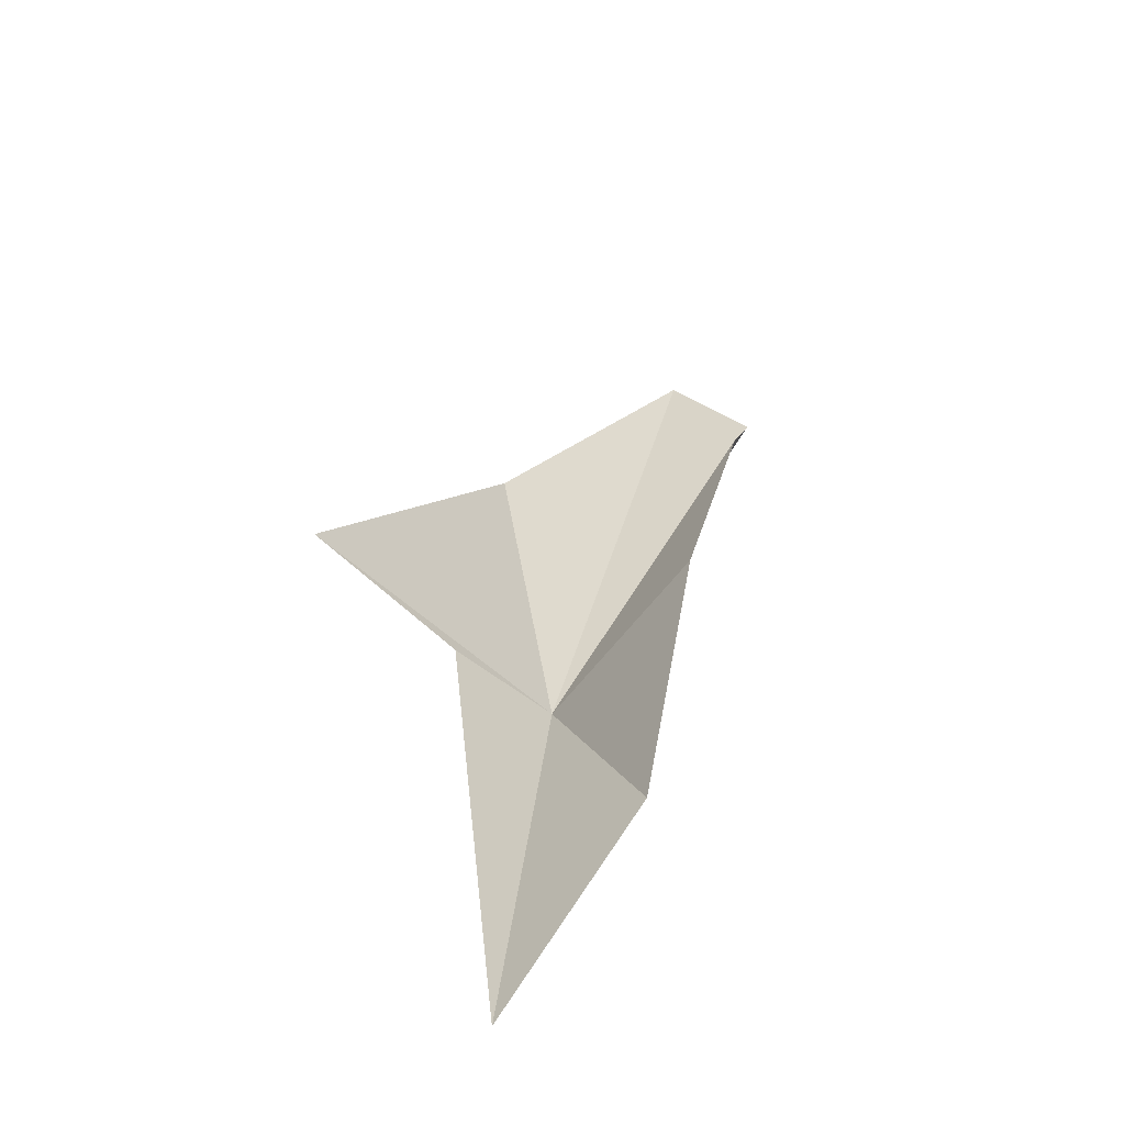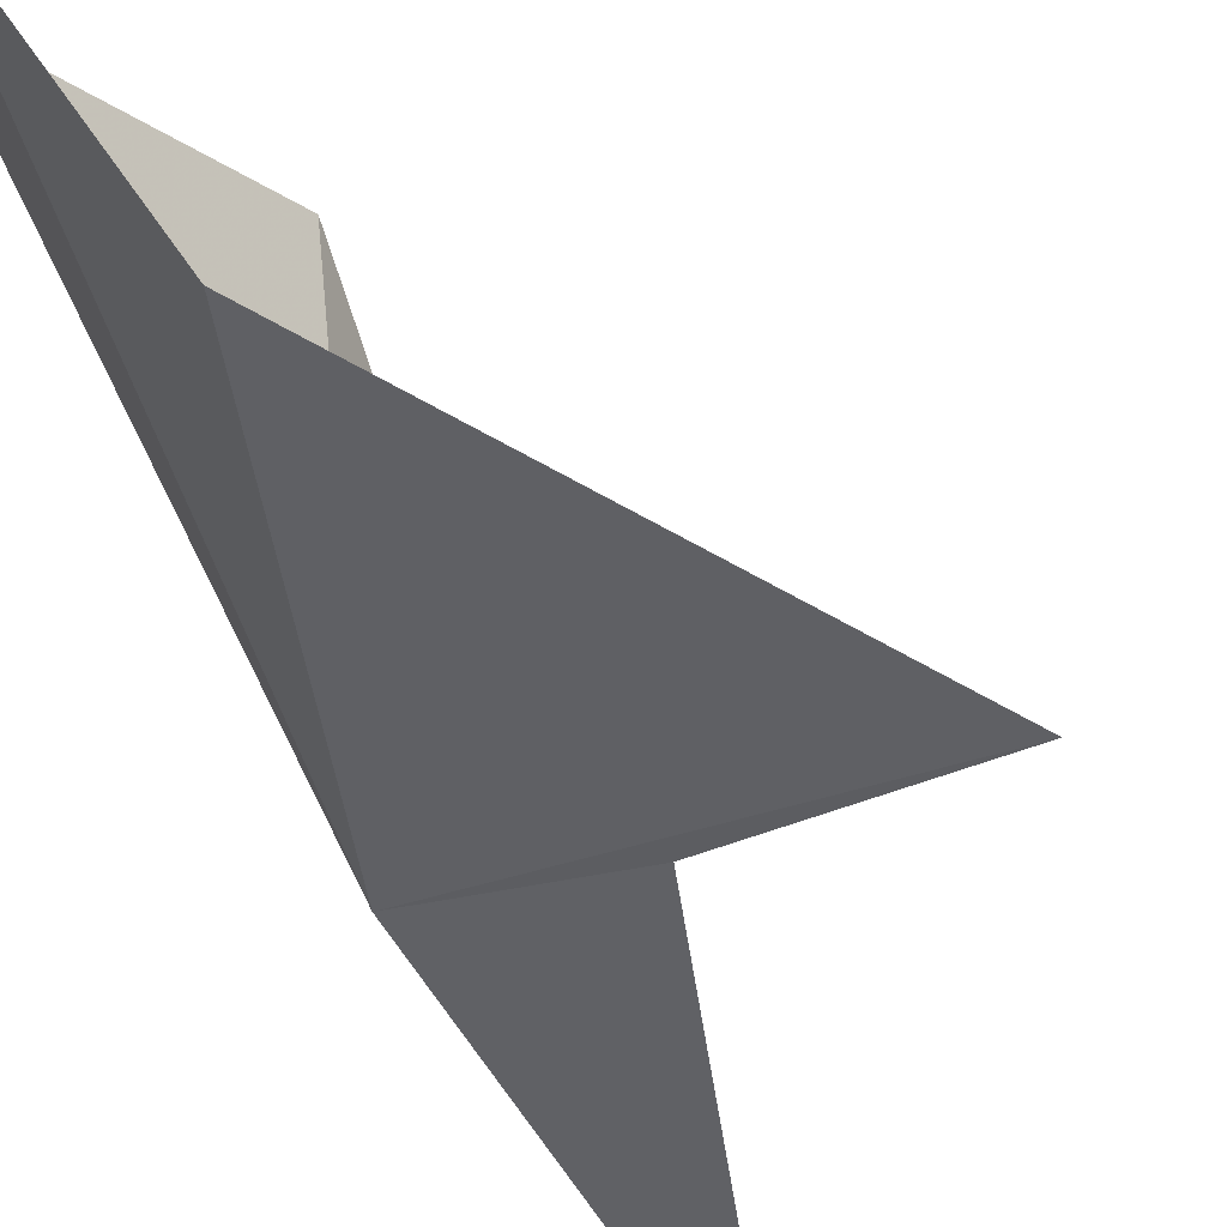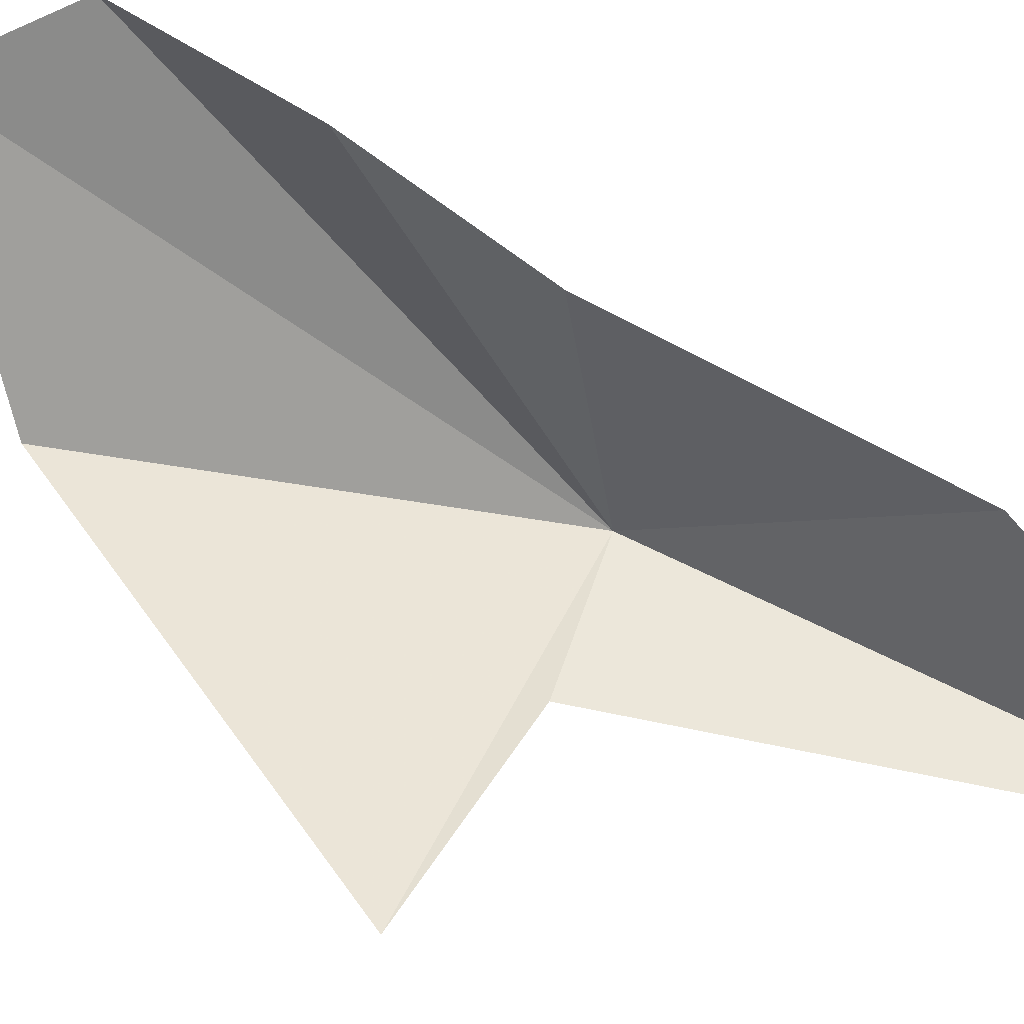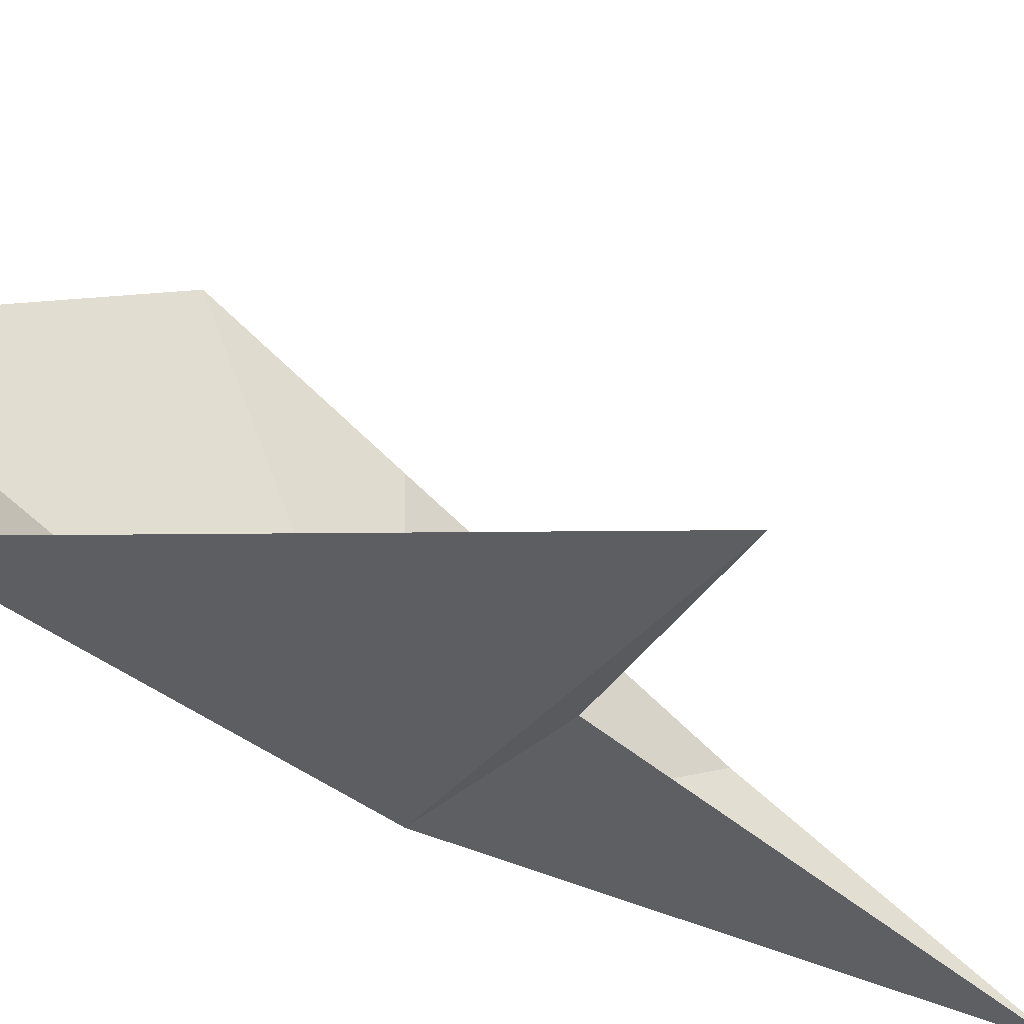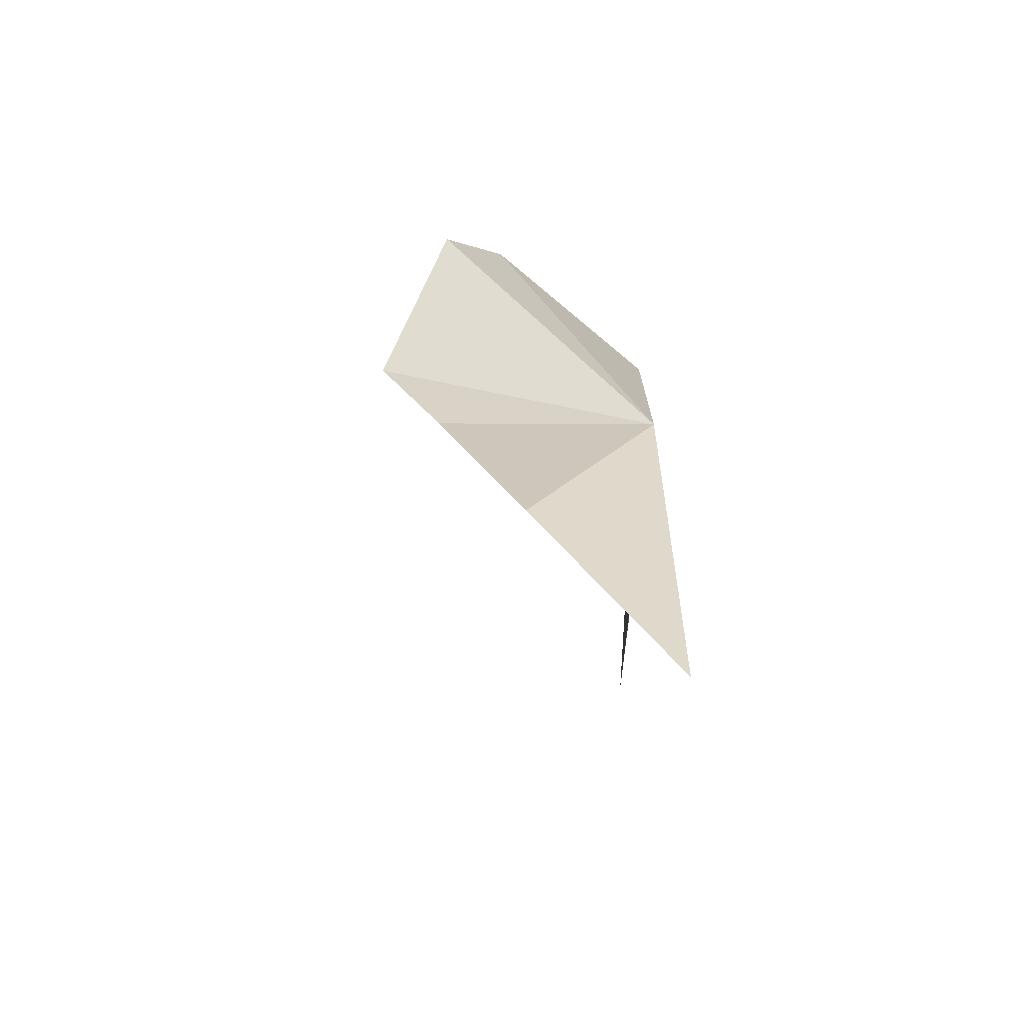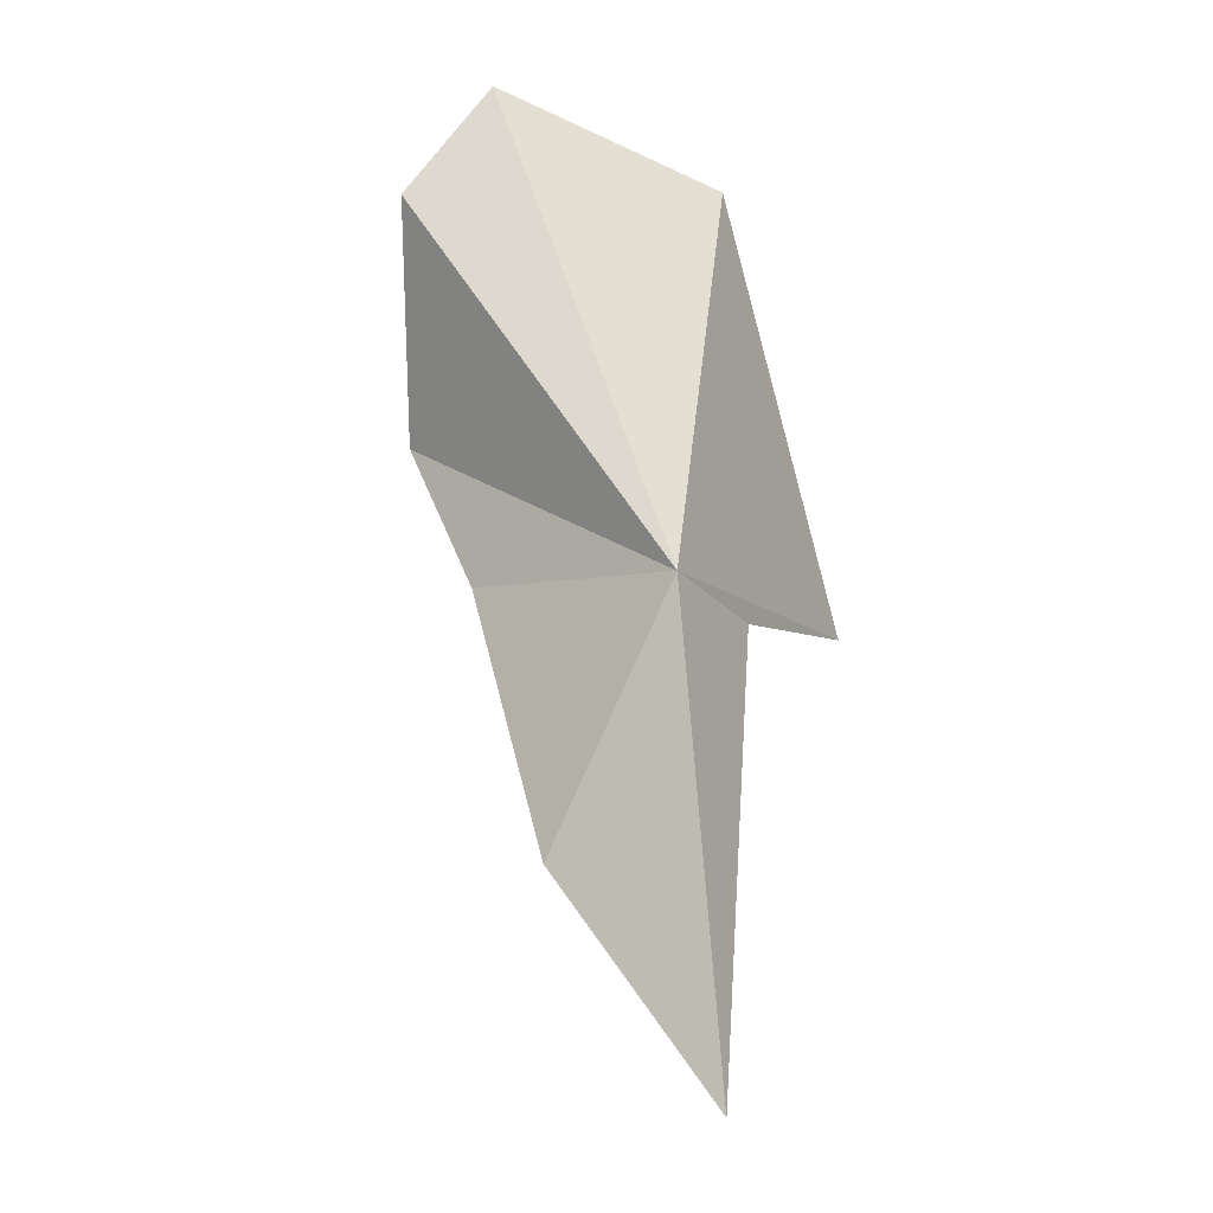
<metadata>
{"format":"obj","ext":"obj","renderer":"f3d","projection":"perspective","resolution":1024,"background":"white","views":[{"elev":-53.1,"azim":-43.6,"up":"+Y"},{"elev":-46.9,"azim":-162.2,"up":"+Z"},{"elev":49.9,"azim":-67.3,"up":"+Z"},{"elev":-39.0,"azim":-127.5,"up":"+Z"},{"elev":-66.7,"azim":85.5,"up":"+Y"},{"elev":-15.2,"azim":121.0,"up":"+Y"}]}
</metadata>
<code>
v -3.194 -6.389 0.2593
v -4.299 -6.508 0.2949
v -5.779 -6.306 0.2787
v -3.686 -9.978 0.2012
v -3.717 -3.413 0.1455
v -3.259 -8.285 1.357
v -3.399 -6.198 2.081
v -3.361 -5.044 2.64
v -2.525 -3.42 2.158
v -2.881 -2.536 1.608
f 1 2 3
f 1 4 2
f 1 3 5
f 1 6 4
f 1 7 6
f 1 8 7
f 1 9 8
f 1 5 10
f 1 10 9

</code>
